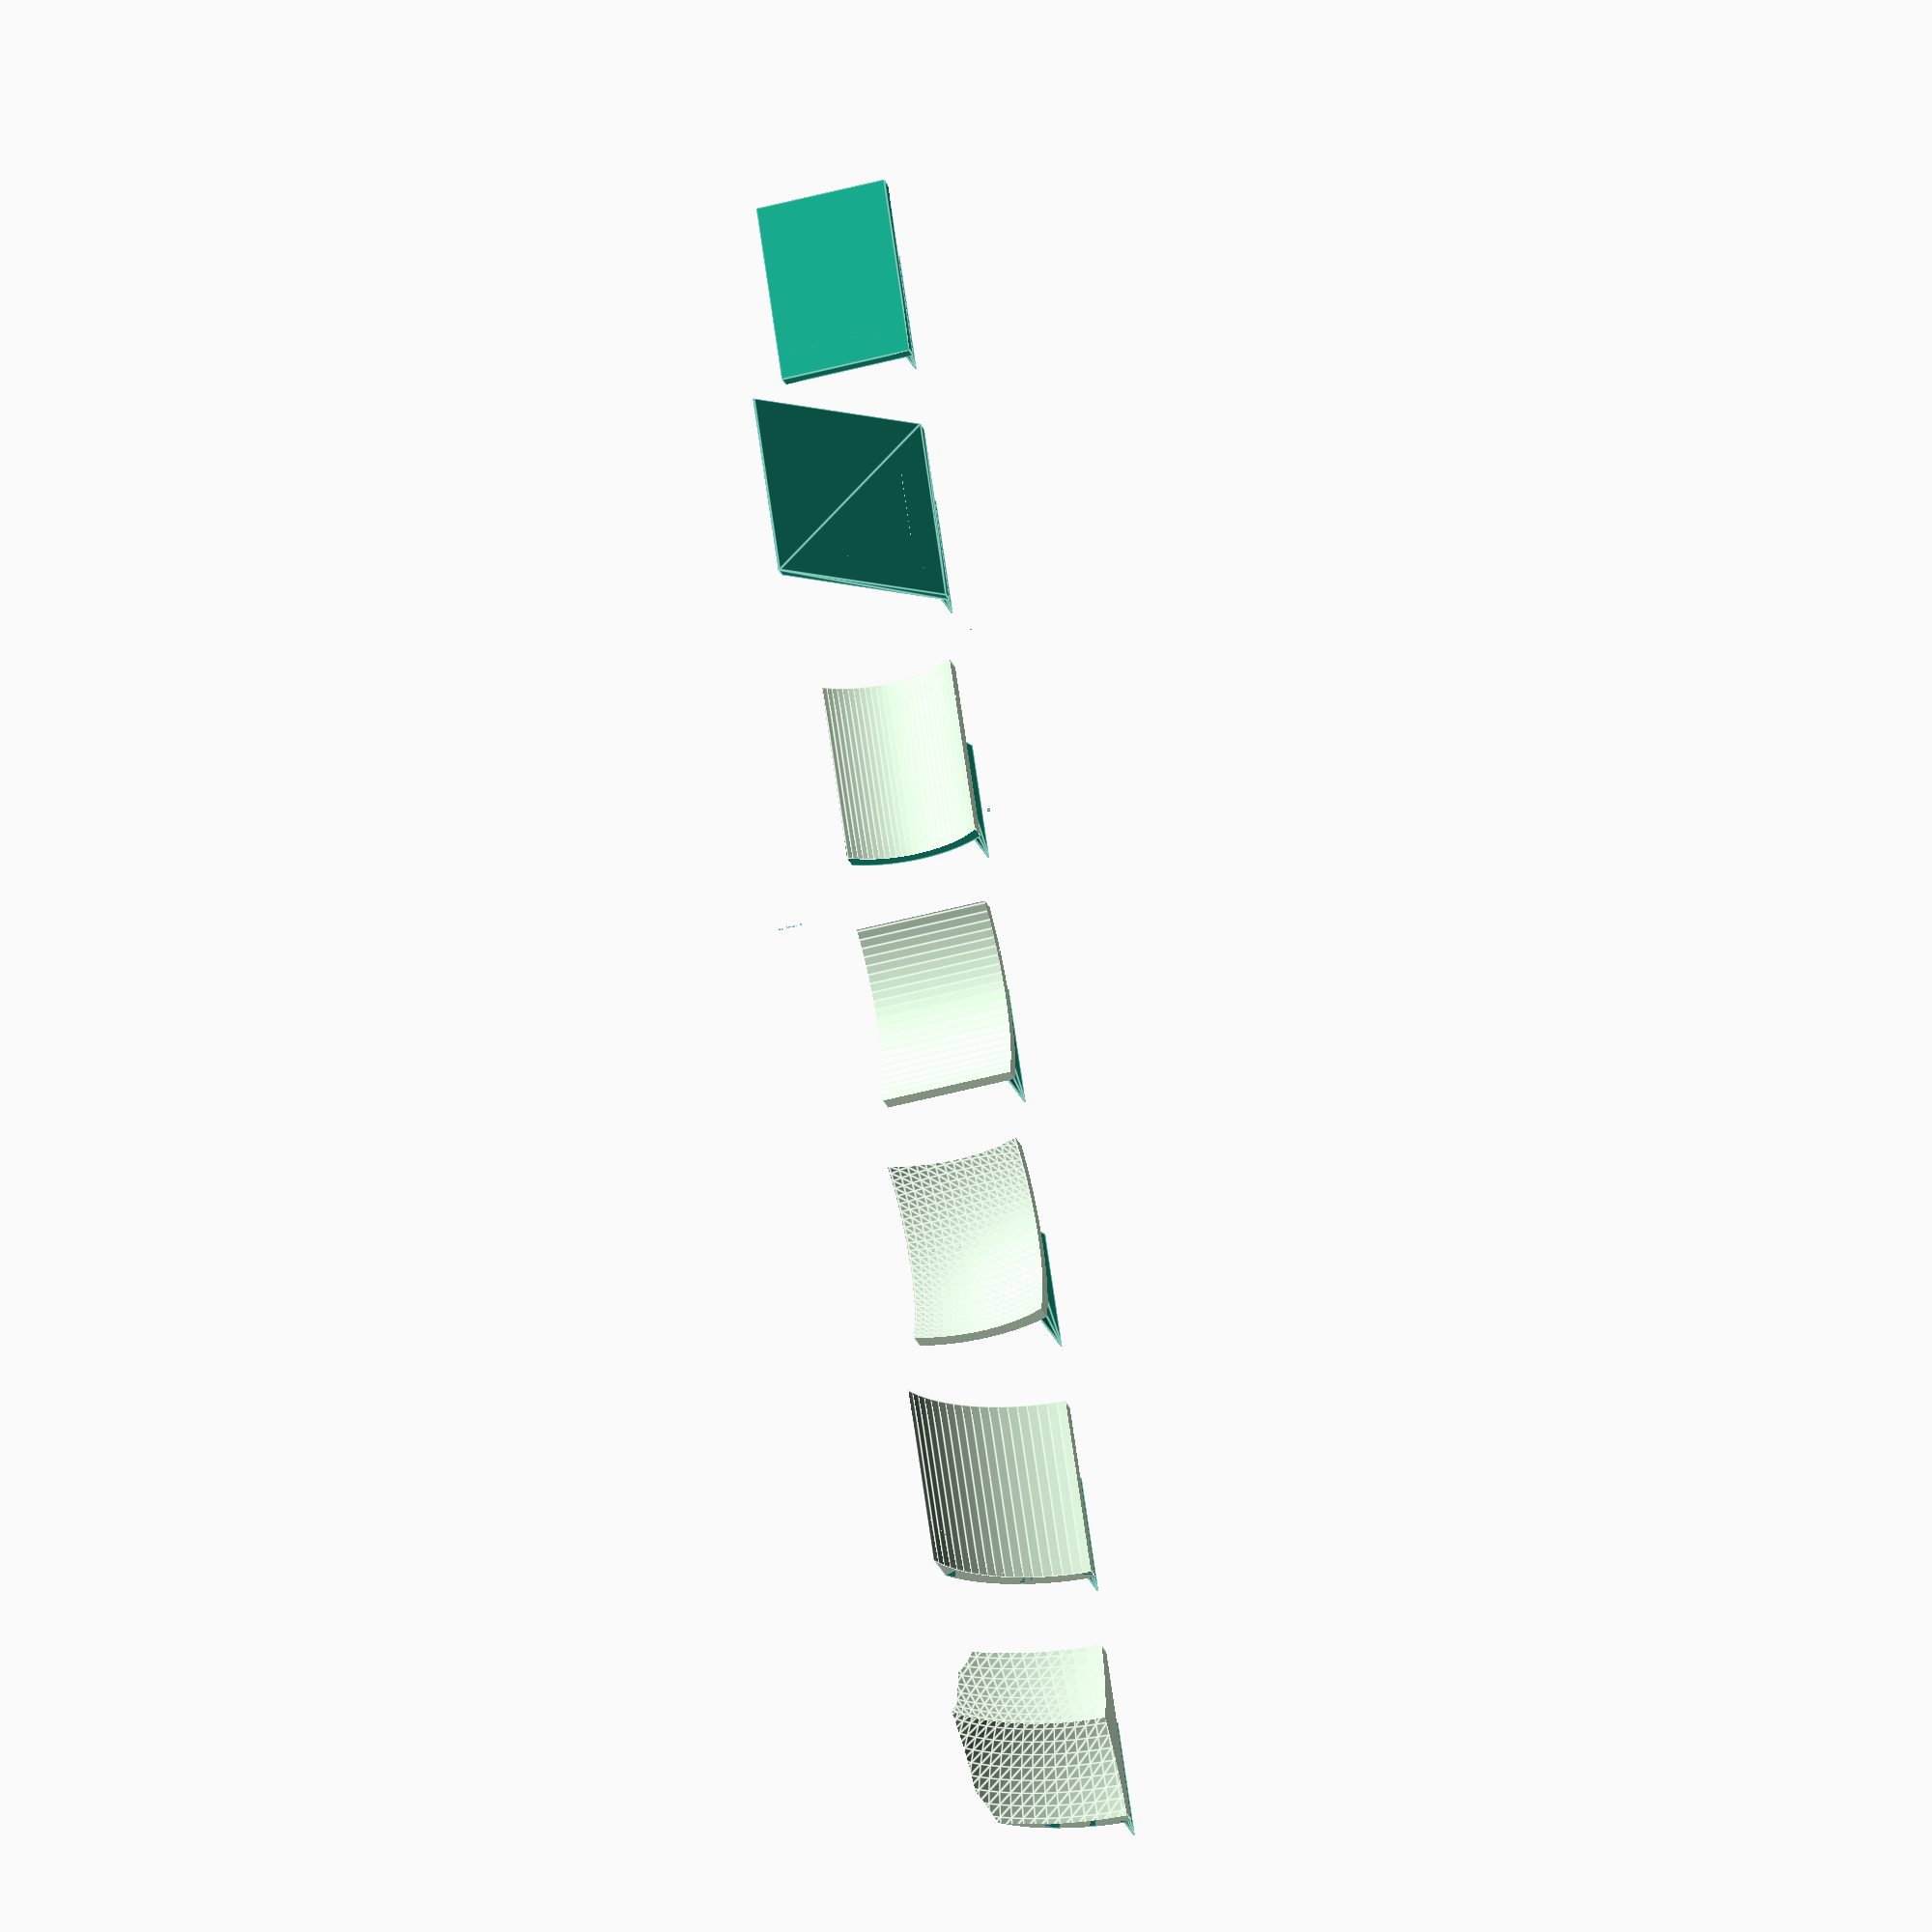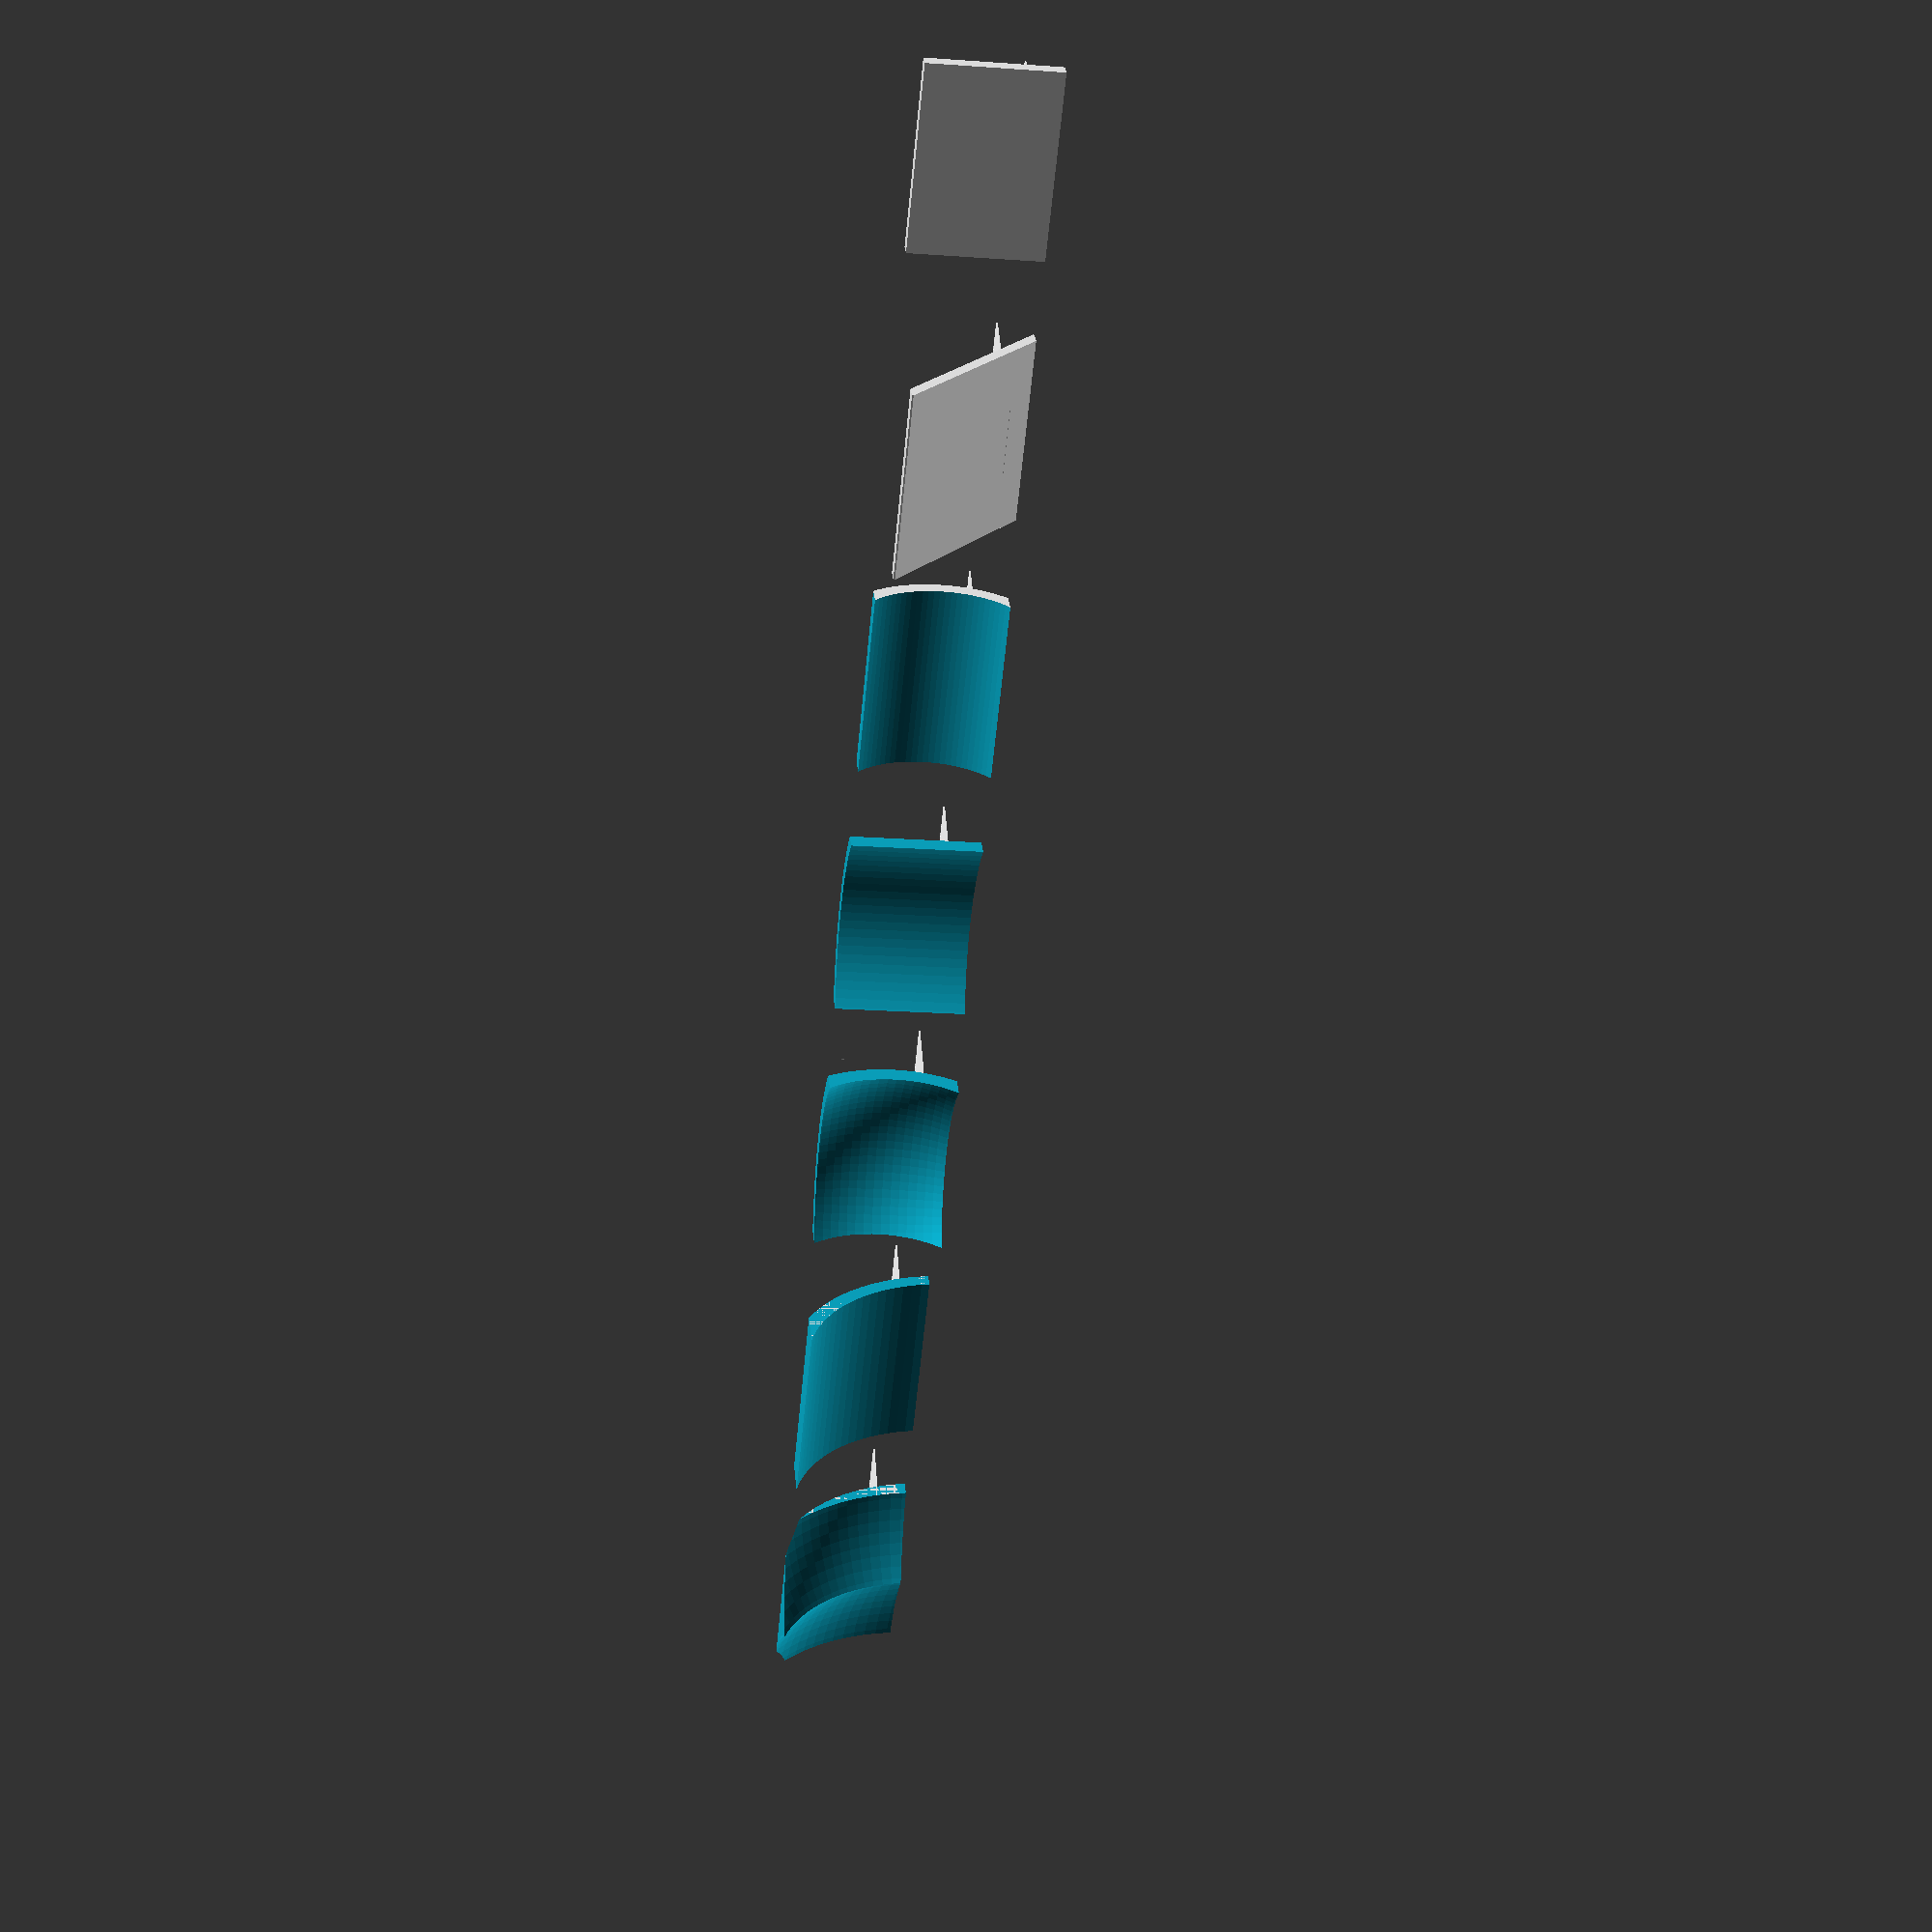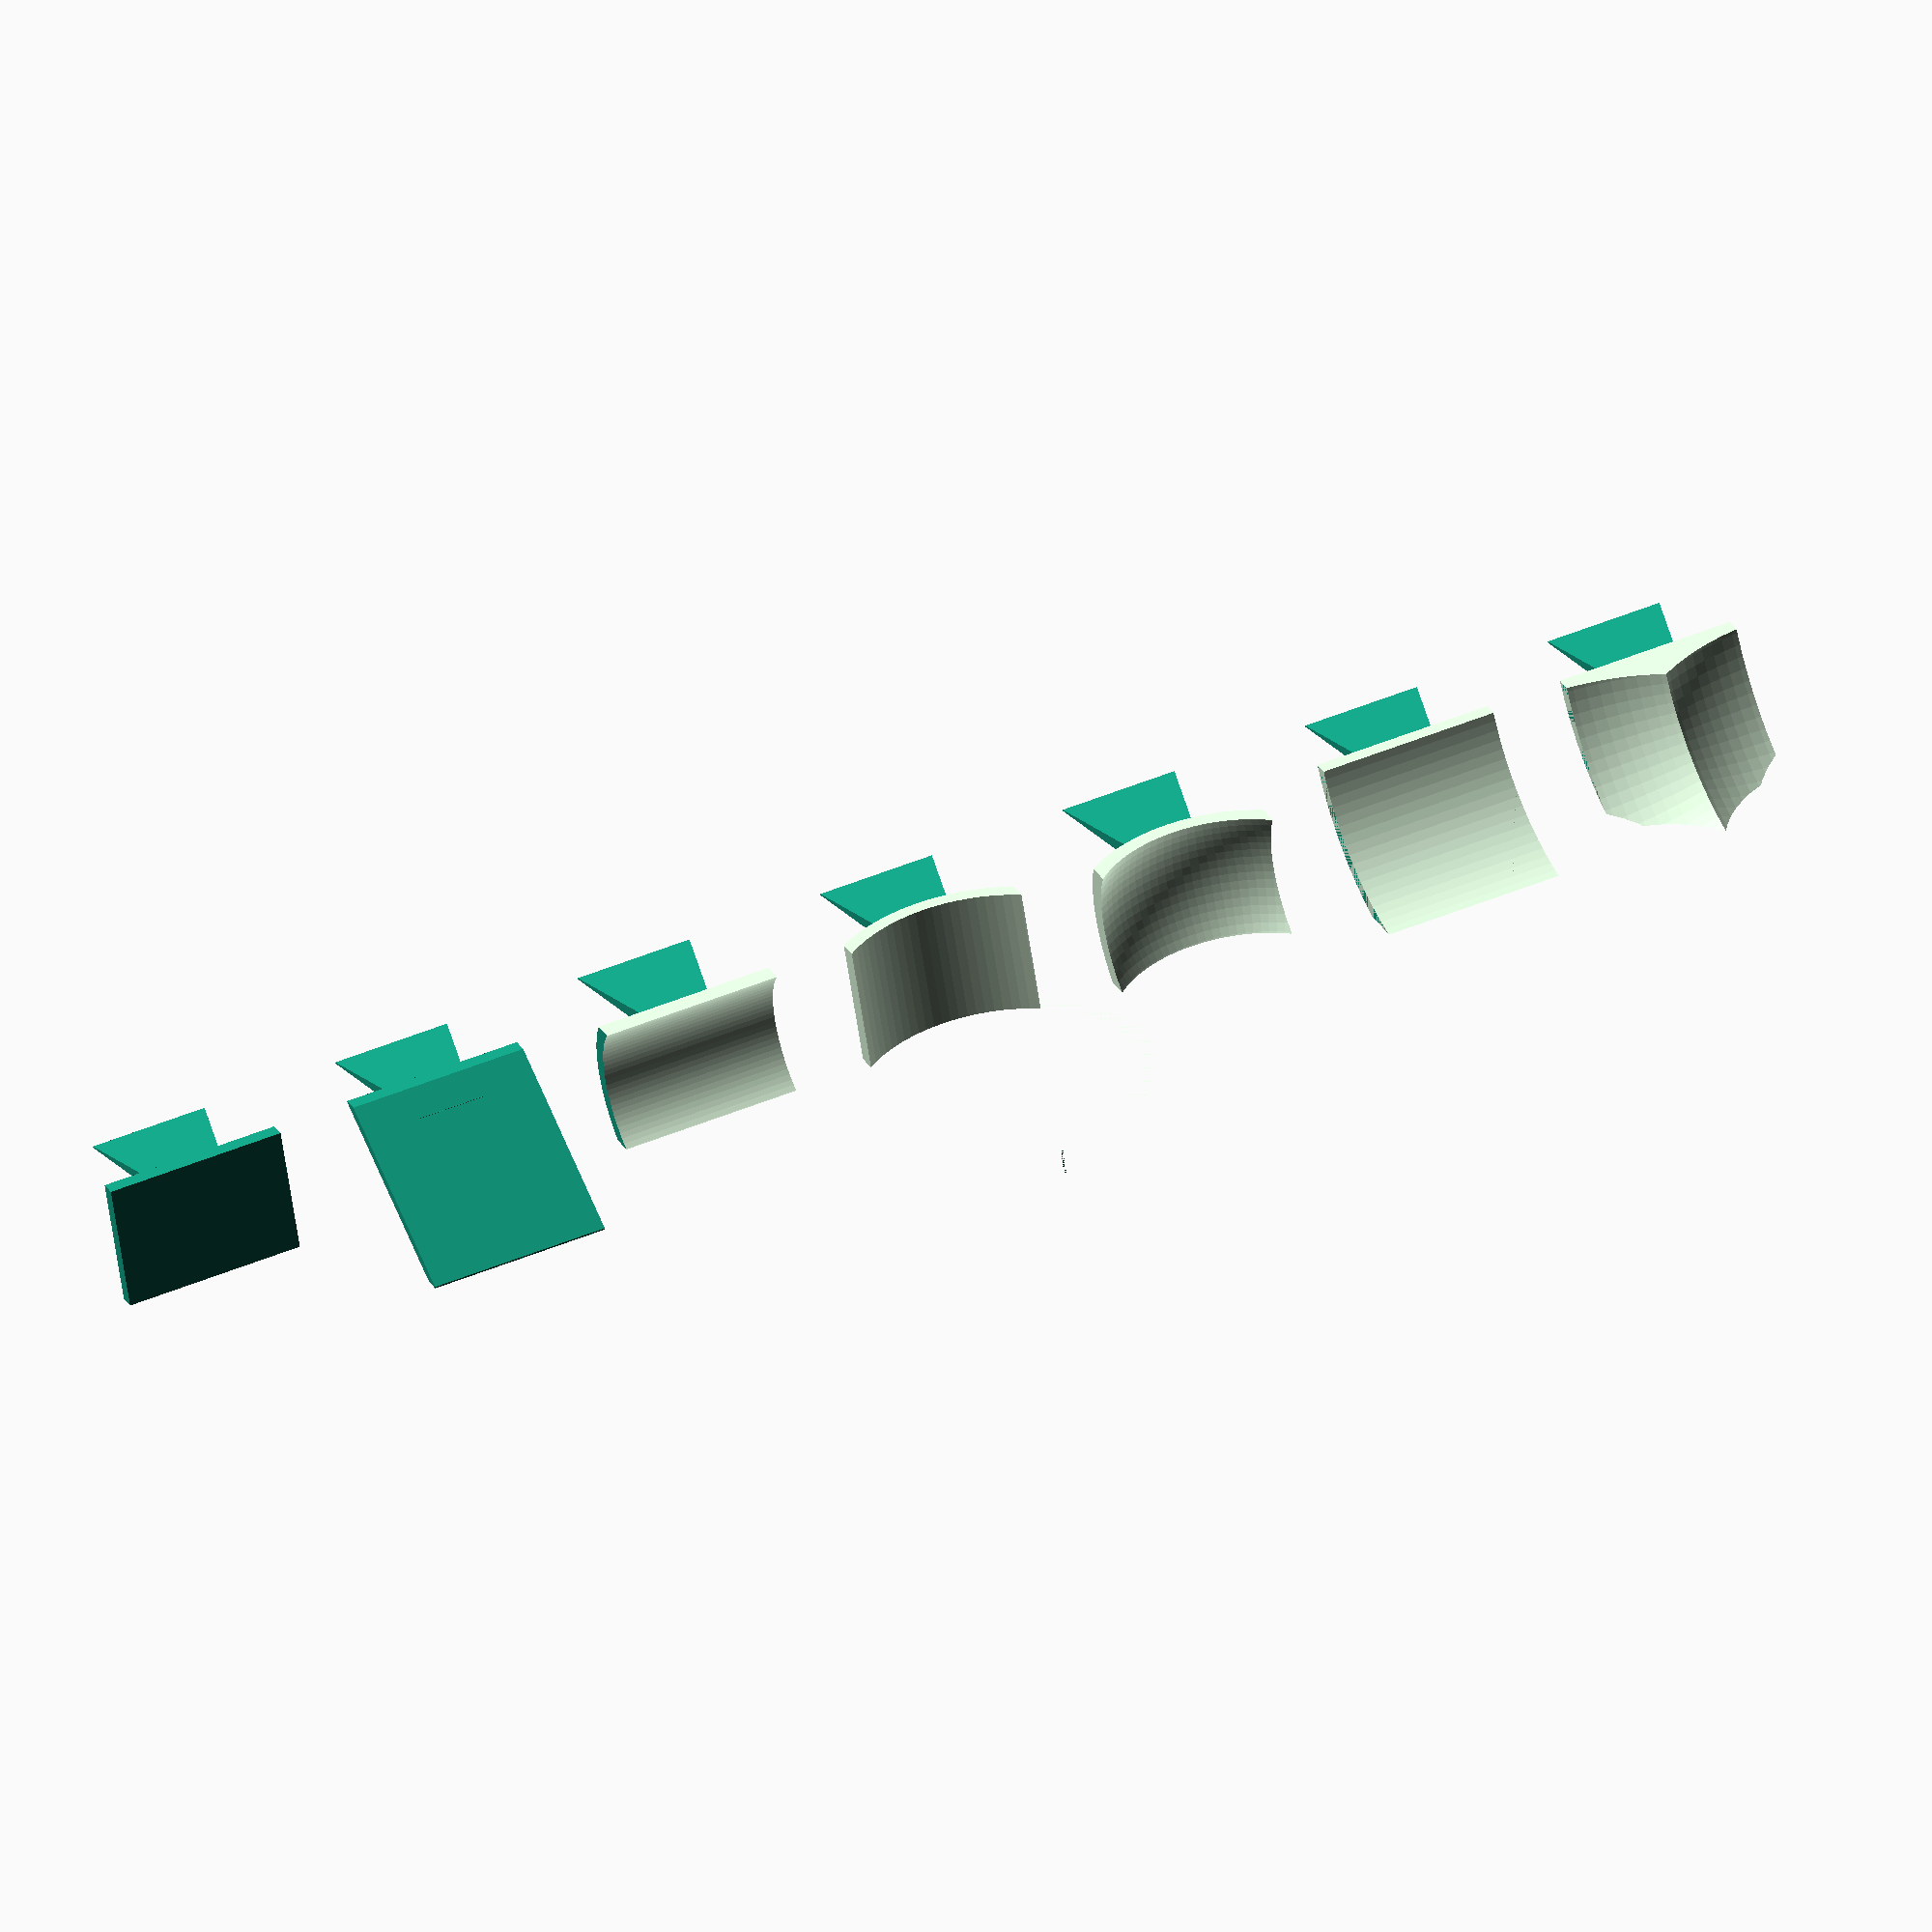
<openscad>
thick = 3;
min_thick = 0.3;
fix = 0.01;
trapeze_b_min=13;
trapeze_b_maj=23;
trapeze_h = 21;

trapeze_z_top = 21;
trapeze_z_bottom = 18;

module trapeze() {
    translate([0, thick-fix, trapeze_z_bottom])
    hull() {
        translate([0,0,thick-min_thick])
        linear_extrude(height=min_thick)
        polygon(points=[[-trapeze_b_min/2,0],[+trapeze_b_min/2,0],[+trapeze_b_maj/2,trapeze_h],[-trapeze_b_maj/2,trapeze_h]]);

        translate([-trapeze_b_min/2,0,0])
        cube([trapeze_b_min,min_thick,min_thick]);
    }
}

module extension(length) {
    translate([-trapeze_b_min/2,thick-length,trapeze_z_bottom])
    cube([trapeze_b_min, length, trapeze_z_top-trapeze_z_bottom]);
}

shovel_width = 35;
shovel_height = 25;


module shovel1() {
    translate([-shovel_width/2,0,0])
    cube([shovel_width,thick,shovel_height]);
}


module shovel2() {
    slope = 30;


    translate([-shovel_width/2,0,0])
    hull() {
        translate([0,0,shovel_height-min_thick])
        cube([shovel_width,thick,min_thick]);

        translate([0,-slope,0])
        cube([shovel_width,thick,min_thick]);
    }

    extension(7.9);

}

module shovel3(r=20) {

    $fn=100;

    cube_width = shovel_width+fix*2;
    cube_length = r*4;
    cube_height = r*2;

    shift = 0;

    translate([0,thick-shift,0])
    difference() {
        translate([0,-r,shovel_height/2])
        rotate([0,90,0])
        cylinder(r=r,h=shovel_width, center=true);

        translate([0,-r,shovel_height/2])
        rotate([0,90,0])
        cylinder(r=r-thick,h=shovel_width+fix*2, center=true);

        translate([0,0,-cube_height/2])
        cube([cube_width,cube_length,cube_height], center=true);

        translate([0,0,cube_height/2+shovel_height])
        cube([cube_width,cube_length,cube_height], center=true);

        translate([0,-cube_length/2-r,cube_height/2-fix])
        cube([cube_width,cube_length,cube_height], center=true);

    }

    extension(3);

}


module shovel4(r=30) {

    $fn=100;

    cube_width = r*4;
    cube_length = r*4;
    cube_height = r*2;

    shift = 0;

    translate([0,thick-shift,0])
    difference() {
        translate([0,-r,shovel_height/2])
        rotate([0,0,0])
        cylinder(r=r,h=shovel_width, center=true);

        translate([0,-r,shovel_height/2])
        rotate([0,0,0])
        cylinder(r=r-thick,h=shovel_width+fix*2, center=true);

        translate([0,0,-cube_height/2])
        cube([cube_width,cube_length,cube_height], center=true);

        translate([0,0,cube_height/2+shovel_height])
        cube([cube_width,cube_length,cube_height], center=true);

        translate([cube_width/2+shovel_width/2,0,cube_height/2-fix])
        cube([cube_width,cube_length,cube_height], center=true);

        translate([-cube_width/2-shovel_width/2,0,cube_height/2-fix])
        cube([cube_width,cube_length,cube_height], center=true);

        translate([0,-cube_length/2-r,cube_height/2-fix])
        cube([cube_width,cube_length,cube_height], center=true);

    }

    extension(2);

}

module shovel5(r=30) {

    $fn=100;

    cube_width = r*4;
    cube_length = r*4;
    cube_height = r*2;

    shift = 0;

    translate([0,thick-shift,0])
    difference() {
        translate([0,-r,shovel_height/2])
        rotate([0,0,0])
        sphere(r=r, center=true);

        translate([0,-r,shovel_height/2])
        rotate([0,0,0])
        sphere(r=r-thick, center=true);

        translate([0,0,-cube_height/2])
        cube([cube_width,cube_length,cube_height], center=true);

        translate([0,0,cube_height/2+shovel_height])
        cube([cube_width,cube_length,cube_height], center=true);

        translate([cube_width/2+shovel_width/2,0,cube_height/2-fix])
        cube([cube_width,cube_length,cube_height], center=true);

        translate([-cube_width/2-shovel_width/2,0,cube_height/2-fix])
        cube([cube_width,cube_length,cube_height], center=true);

        translate([0,-cube_length/2-r,cube_height/2-fix])
        cube([cube_width,cube_length,cube_height], center=true);

    }

    extension(2);

}

module shovel6(r=33) {

    $fn=100;

    cube_width = shovel_width+fix*2;
    cube_length = r*4;
    cube_height = r*2;

    shift = 0;

    translate([0,thick-shift,0])
    difference() {
        translate([0,-r,shovel_height+4])
        rotate([0,90,0])
        cylinder(r=r,h=shovel_width, center=true);

        translate([0,-r,shovel_height+4])
        rotate([0,90,0])
        cylinder(r=r-thick,h=shovel_width+fix*2, center=true);

        translate([0,0,-cube_height/2])
        cube([cube_width,cube_length,cube_height], center=true);

        translate([0,0,cube_height/2+shovel_height])
        cube([cube_width,cube_length,cube_height], center=true);

        translate([cube_width/2+shovel_width/2,0,cube_height/2-fix])
        cube([cube_width,cube_length,cube_height], center=true);

        translate([-cube_width/2-shovel_width/2,0,cube_height/2-fix])
        cube([cube_width,cube_length,cube_height], center=true);

        translate([0,-cube_length/2-r,cube_height/2-fix])
        cube([cube_width,cube_length,cube_height], center=true);

    }

    extension(3);

}


module shovel7(r=32) {

    $fn=100;

    cube_width = shovel_width+fix*2;
    cube_length = r*4;
    cube_height = r*2;

    mul = 1.2;
    shift = 0.7;

    translate([0,thick,0])
    difference() {
        translate([0,-r,shovel_height+4])
        rotate([0,90,0])
        cylinder(r=r,h=shovel_width, center=true);

        translate([r*shift,-r*mul-thick,shovel_height+4])
        rotate([0,90,0])
        sphere(r=r*mul,h=shovel_width+fix*2, center=true);

        translate([-r*shift,-r*mul-thick,shovel_height+4])
        rotate([0,90,0])
        sphere(r=r*mul,h=shovel_width+fix*2, center=true);

        translate([0,0,-cube_height/2])
        cube([cube_width,cube_length,cube_height], center=true);

        translate([0,0,cube_height/2+shovel_height])
        cube([cube_width,cube_length,cube_height], center=true);

        translate([cube_width/2+shovel_width/2,0,cube_height/2-fix])
        cube([cube_width,cube_length,cube_height], center=true);

        translate([-cube_width/2-shovel_width/2,0,cube_height/2-fix])
        cube([cube_width,cube_length,cube_height], center=true);

        translate([0,-cube_length/2-r,cube_height/2-fix])
        cube([cube_width,cube_length,cube_height], center=true);

    }

    extension(3);

}

module shovel(i=1) {
    if (i==1)
        shovel1();
    if (i==2)
        shovel2();
    if (i==3)
        shovel3();
    if (i==4)
        shovel4();
    if (i==5)
        shovel5();
    if (i==6)
        shovel6();
    if (i==7)
        shovel7();
}


for (i=[1:7]) {
    translate([50*i,0,0])
    union() {
        trapeze();
        shovel(i);
    }
}

</openscad>
<views>
elev=50.1 azim=61.3 roll=286.5 proj=o view=edges
elev=198.8 azim=222.8 roll=277.8 proj=p view=solid
elev=59.4 azim=336.7 roll=8.3 proj=o view=solid
</views>
